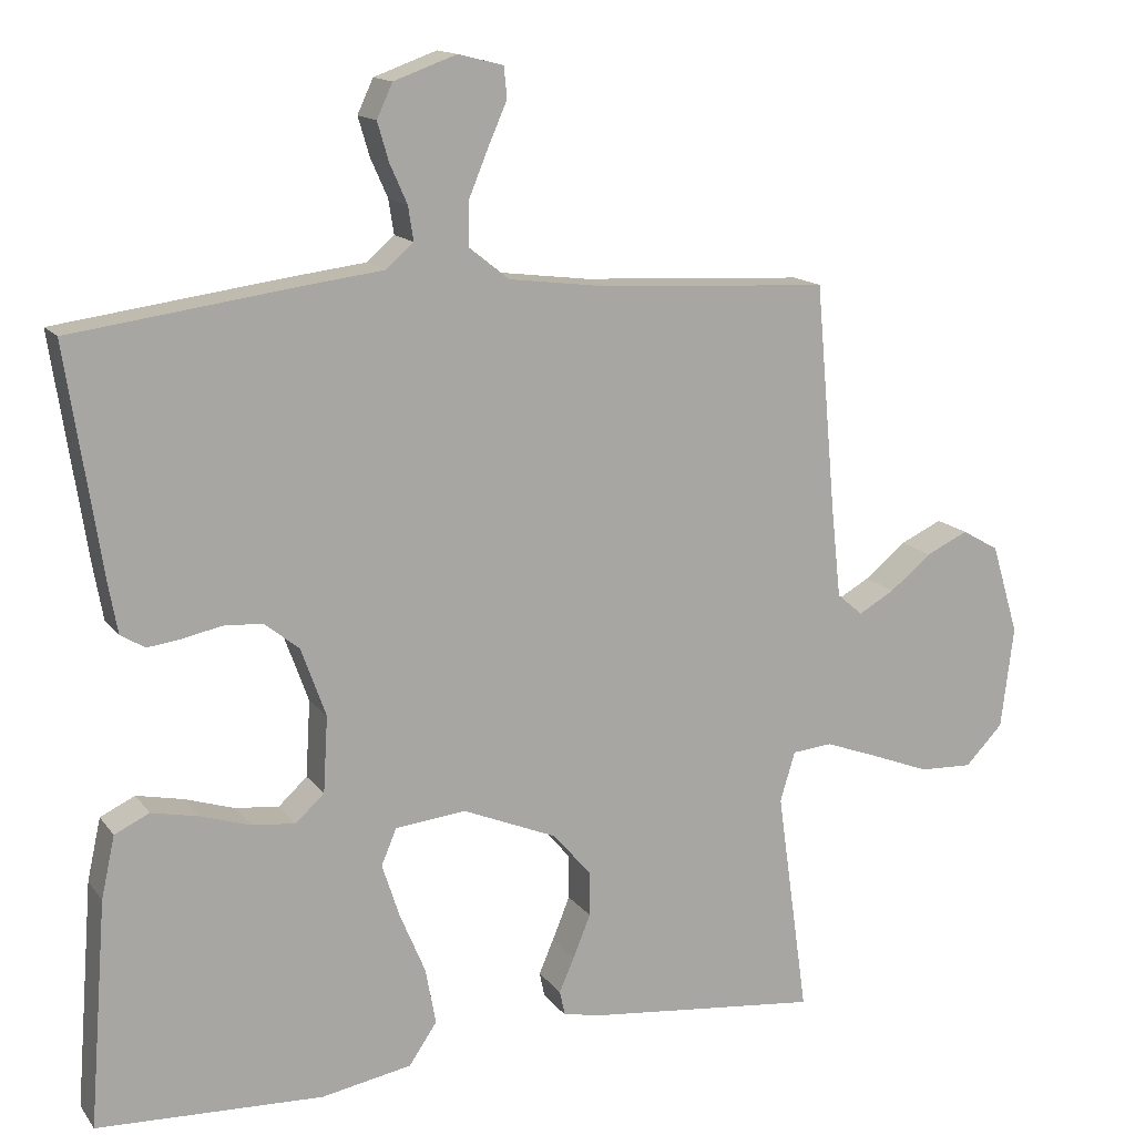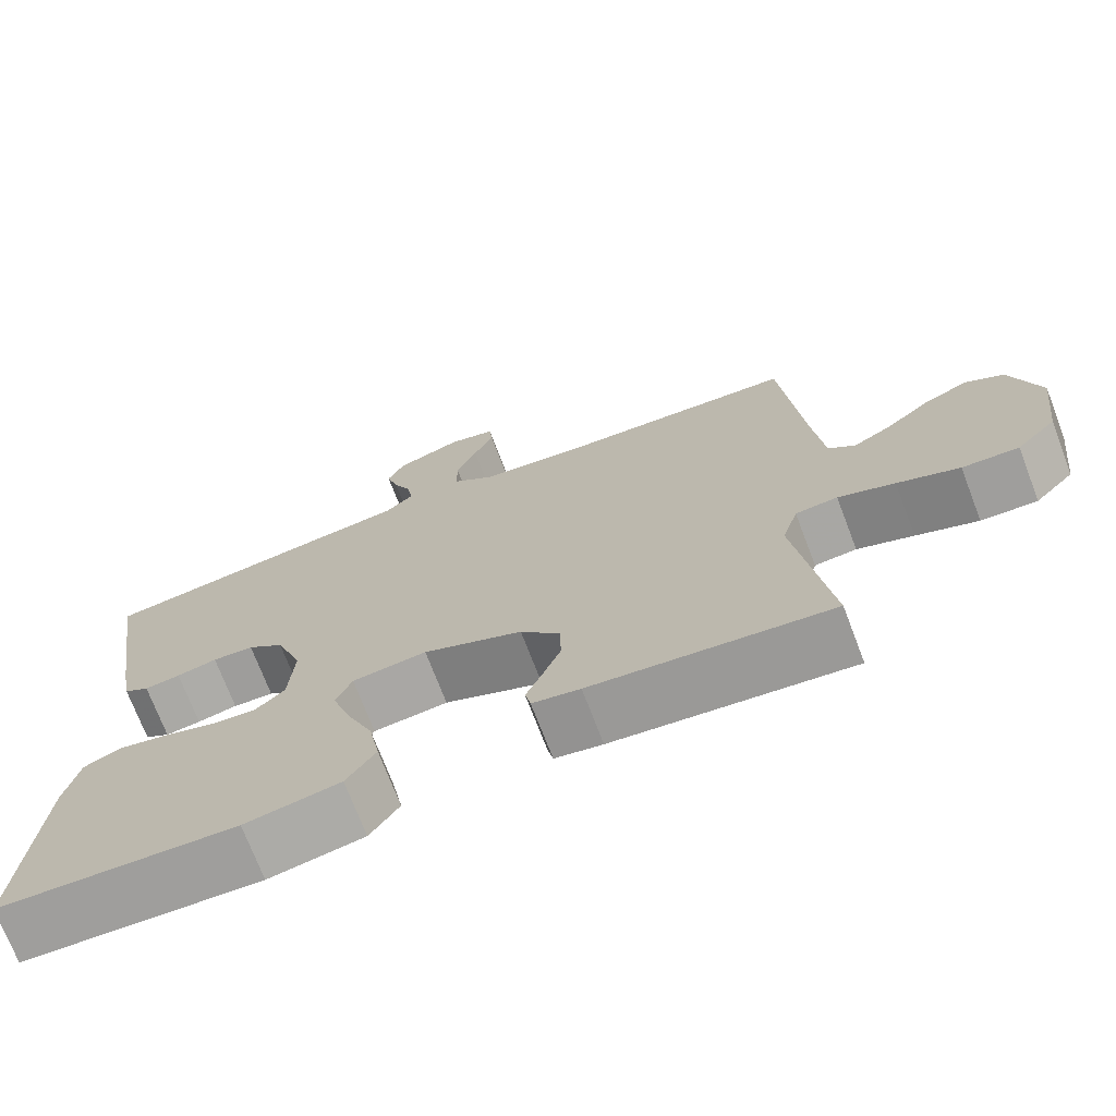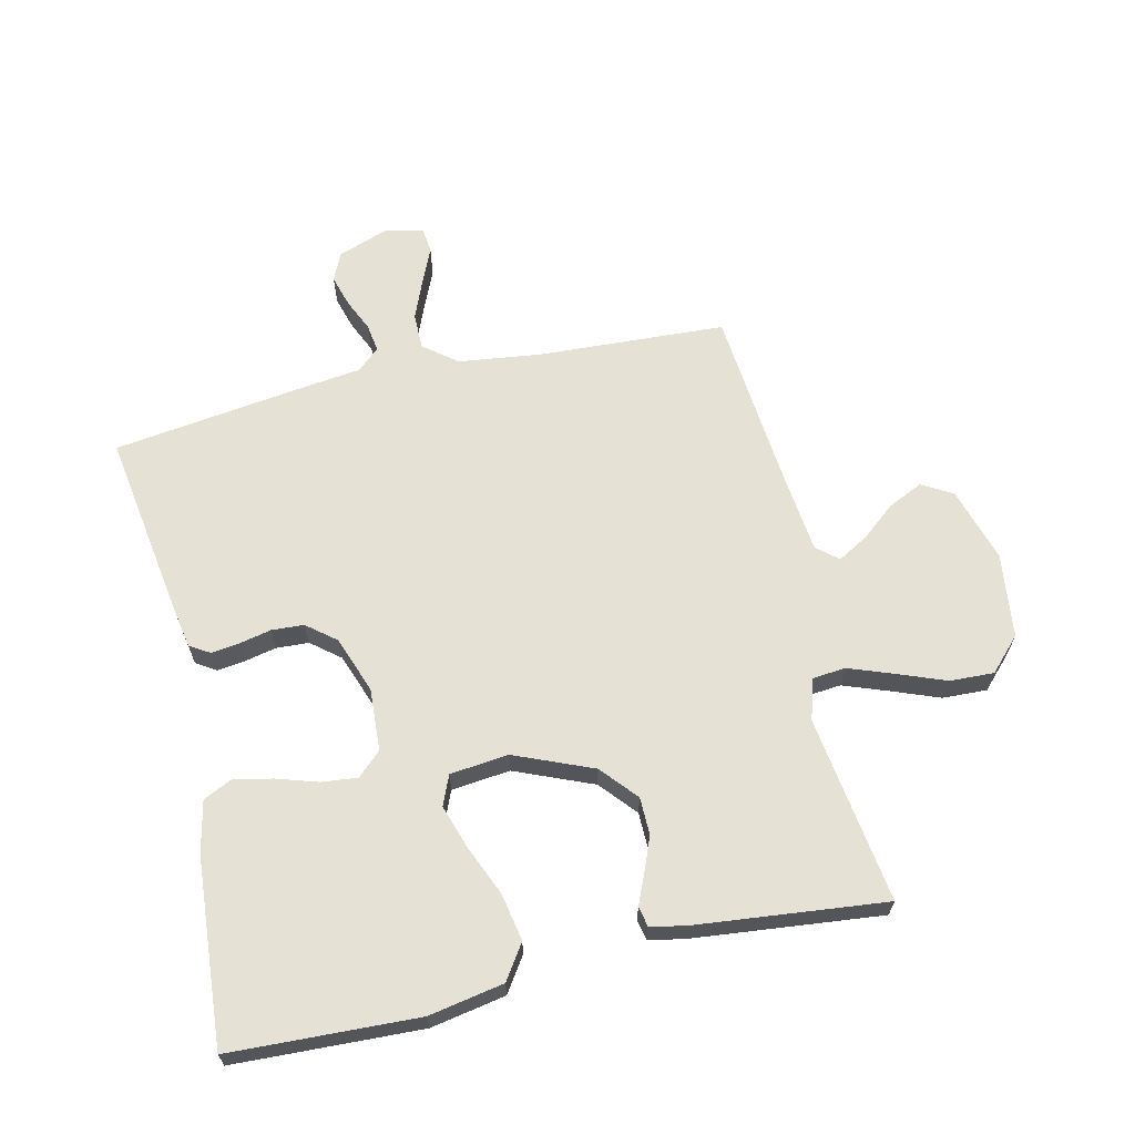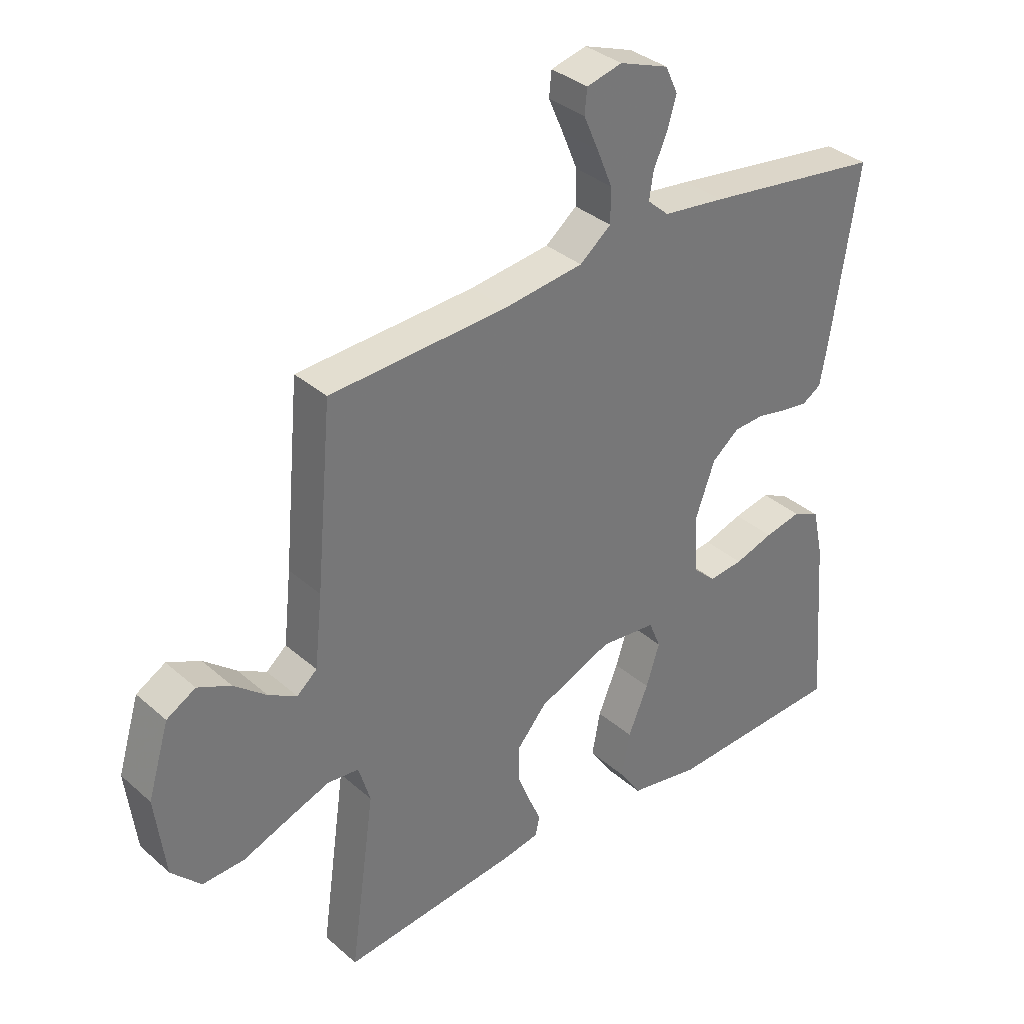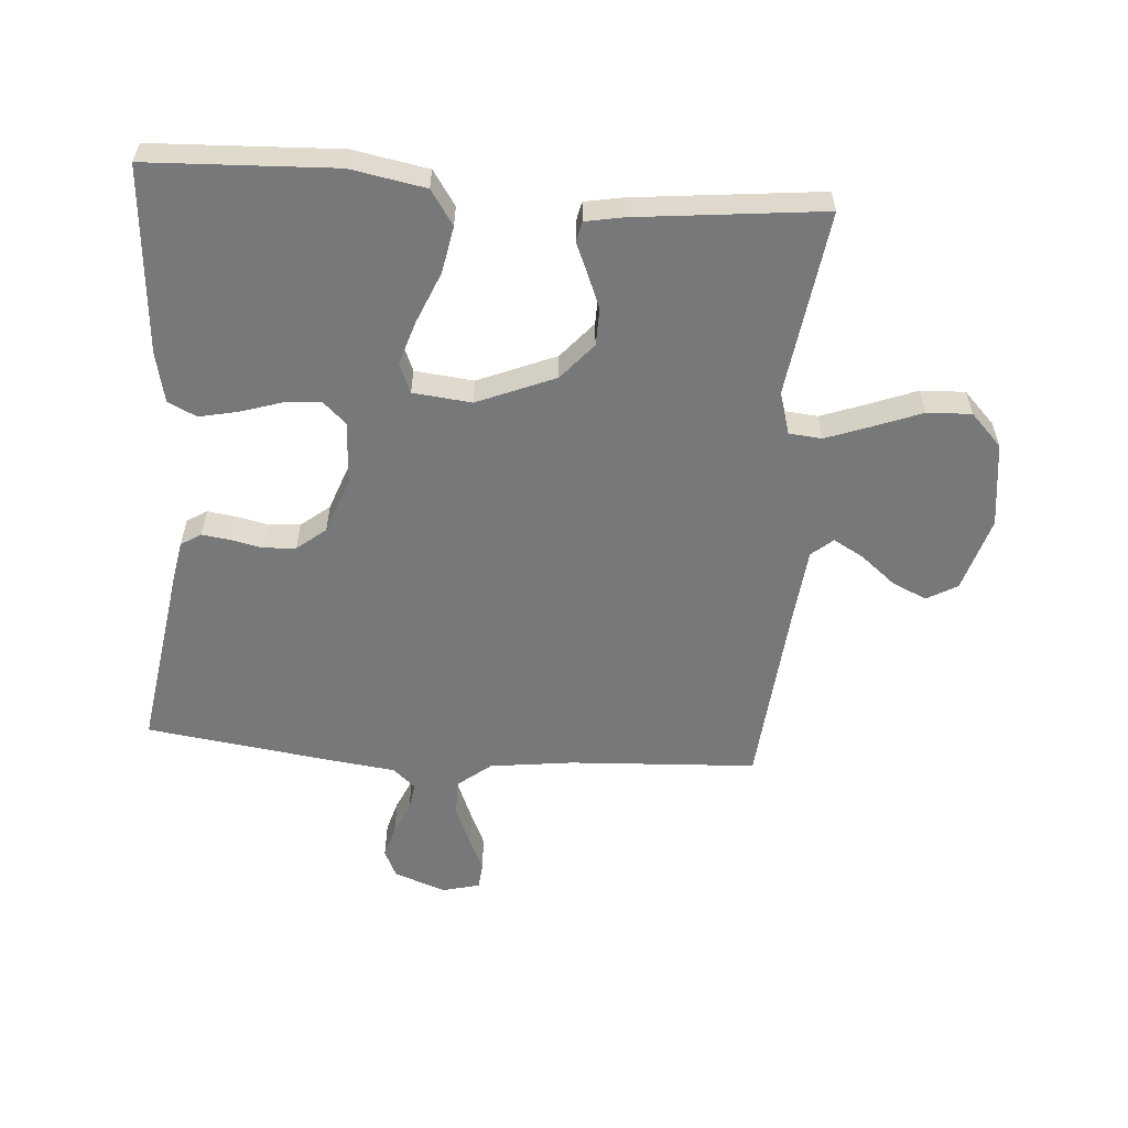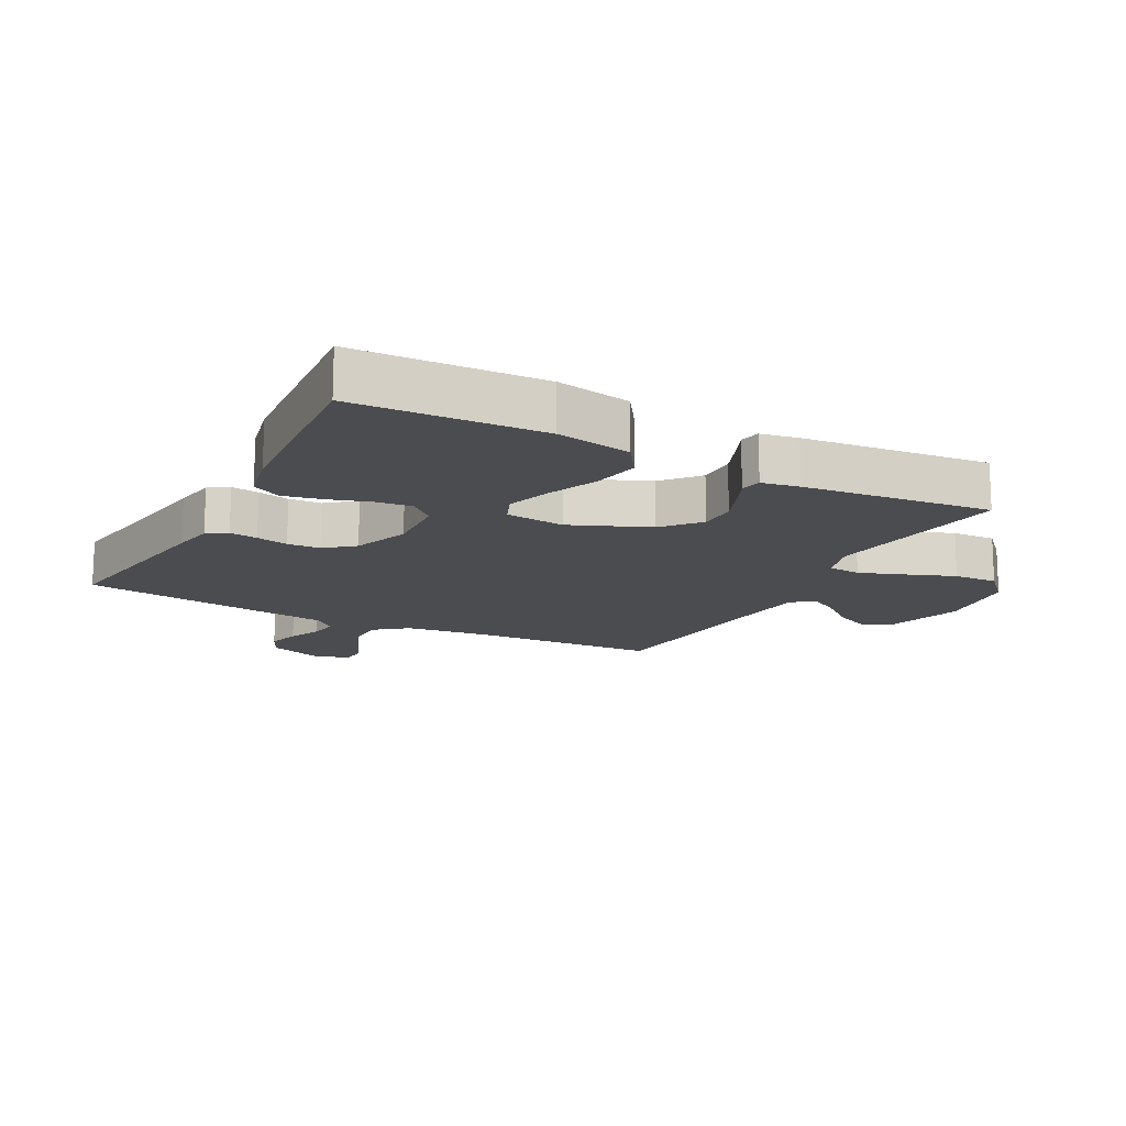
<metadata>
{"format":"obj","ext":"obj","renderer":"f3d","projection":"perspective","resolution":1024,"background":"white","views":[{"elev":14.4,"azim":156.7,"up":"+Z"},{"elev":-72.2,"azim":-159.1,"up":"+Z"},{"elev":64.9,"azim":167.0,"up":"+Y"},{"elev":34.7,"azim":-40.8,"up":"+Z"},{"elev":-57.3,"azim":175.7,"up":"+Y"},{"elev":-15.2,"azim":152.1,"up":"+Y"}]}
</metadata>
<code>
v 0.5 0.07 -0.5
v 0.2 0.07 -0.513
v 0.08 0.07 -0.491
v 0.043 0.07 -0.436
v 0.057 0.07 -0.361
v 0.091 0.07 -0.28
v 0.114 0.07 -0.209
v 0.094 0.07 -0.161
v 0 0.07 -0.151
v -0.125 0.07 -0.203
v -0.175 0.07 -0.261
v -0.176 0.07 -0.321
v -0.153 0.07 -0.378
v -0.133 0.07 -0.424
v -0.14 0.07 -0.457
v -0.2 0.07 -0.468
v -0.5 0.07 -0.5
v -0.458 0.07 -0.2
v -0.478 0.07 -0.134
v -0.531 0.07 -0.129
v -0.602 0.07 -0.155
v -0.68 0.07 -0.185
v -0.751 0.07 -0.188
v -0.801 0.07 -0.136
v -0.818 0.07 0
v -0.782 0.07 0.12
v -0.733 0.07 0.148
v -0.677 0.07 0.122
v -0.622 0.07 0.077
v -0.574 0.07 0.05
v -0.54 0.07 0.079
v -0.527 0.07 0.2
v -0.5 0.07 0.5
v -0.2 0.07 0.516
v -0.066 0.07 0.533
v -0.013 0.07 0.575
v -0.013 0.07 0.633
v -0.039 0.07 0.696
v -0.064 0.07 0.753
v -0.06 0.07 0.794
v 0 0.07 0.809
v 0.083 0.07 0.779
v 0.104 0.07 0.734
v 0.089 0.07 0.683
v 0.066 0.07 0.631
v 0.059 0.07 0.586
v 0.095 0.07 0.554
v 0.2 0.07 0.541
v 0.5 0.07 0.5
v 0.454 0.07 0.2
v 0.442 0.07 0.134
v 0.41 0.07 0.114
v 0.365 0.07 0.12
v 0.314 0.07 0.131
v 0.262 0.07 0.128
v 0.216 0.07 0.091
v 0.183 0.07 0
v 0.189 0.07 -0.101
v 0.227 0.07 -0.136
v 0.285 0.07 -0.13
v 0.351 0.07 -0.109
v 0.413 0.07 -0.096
v 0.459 0.07 -0.118
v 0.477 0.07 -0.2
v 0.5 0 -0.5
v 0.2 0 -0.513
v 0.08 0 -0.491
v 0.043 0 -0.436
v 0.057 0 -0.361
v 0.091 0 -0.28
v 0.114 0 -0.209
v 0.094 0 -0.161
v 0 0 -0.151
v -0.125 0 -0.203
v -0.175 0 -0.261
v -0.176 0 -0.321
v -0.153 0 -0.378
v -0.133 0 -0.424
v -0.14 0 -0.457
v -0.2 0 -0.468
v -0.5 0 -0.5
v -0.458 0 -0.2
v -0.478 0 -0.134
v -0.531 0 -0.129
v -0.602 0 -0.155
v -0.68 0 -0.185
v -0.751 0 -0.188
v -0.801 0 -0.136
v -0.818 0 0
v -0.782 0 0.12
v -0.733 0 0.148
v -0.677 0 0.122
v -0.622 0 0.077
v -0.574 0 0.05
v -0.54 0 0.079
v -0.527 0 0.2
v -0.5 0 0.5
v -0.2 0 0.516
v -0.066 0 0.533
v -0.013 0 0.575
v -0.013 0 0.633
v -0.039 0 0.696
v -0.064 0 0.753
v -0.06 0 0.794
v 0 0 0.809
v 0.083 0 0.779
v 0.104 0 0.734
v 0.089 0 0.683
v 0.066 0 0.631
v 0.059 0 0.586
v 0.095 0 0.554
v 0.2 0 0.541
v 0.5 0 0.5
v 0.454 0 0.2
v 0.442 0 0.134
v 0.41 0 0.114
v 0.365 0 0.12
v 0.314 0 0.131
v 0.262 0 0.128
v 0.216 0 0.091
v 0.183 0 0
v 0.189 0 -0.101
v 0.227 0 -0.136
v 0.285 0 -0.13
v 0.351 0 -0.109
v 0.413 0 -0.096
v 0.459 0 -0.118
v 0.477 0 -0.2
f 60 61 62 63
f 59 60 63 64
f 51 52 53 54
f 49 50 51 54
f 47 48 49 54
f 46 47 54 55
f 42 43 44 45
f 42 45 46
f 41 42 46
f 38 39 40 41
f 37 38 41 46
f 36 37 46 55
f 32 33 34
f 31 32 34 35
f 26 27 28 29
f 26 29 30
f 25 26 30
f 24 25 30
f 21 22 23 24
f 20 21 24 30
f 19 20 30 31
f 15 16 17 18
f 13 14 15 18
f 12 13 18 19
f 11 12 19 31
f 3 4 5 6
f 3 6 7
f 2 3 7
f 59 64 1 2
f 58 59 2 7
f 57 58 7 8
f 56 57 8 9
f 35 36 55 56
f 35 56 9 10
f 10 11 31 35
f 127 126 125 124
f 128 127 124 123
f 118 117 116 115
f 118 115 114 113
f 118 113 112 111
f 119 118 111 110
f 109 108 107 106
f 110 109 106
f 110 106 105
f 105 104 103 102
f 110 105 102 101
f 119 110 101 100
f 98 97 96
f 99 98 96 95
f 93 92 91 90
f 94 93 90
f 94 90 89
f 94 89 88
f 88 87 86 85
f 94 88 85 84
f 95 94 84 83
f 82 81 80 79
f 82 79 78 77
f 83 82 77 76
f 95 83 76 75
f 70 69 68 67
f 71 70 67
f 71 67 66
f 66 65 128 123
f 71 66 123 122
f 72 71 122 121
f 73 72 121 120
f 120 119 100 99
f 74 73 120 99
f 99 95 75 74
f 1 65 66 2
f 2 66 67 3
f 3 67 68 4
f 4 68 69 5
f 5 69 70 6
f 6 70 71 7
f 7 71 72 8
f 8 72 73 9
f 9 73 74 10
f 10 74 75 11
f 11 75 76 12
f 12 76 77 13
f 13 77 78 14
f 14 78 79 15
f 15 79 80 16
f 16 80 81 17
f 17 81 82 18
f 18 82 83 19
f 19 83 84 20
f 20 84 85 21
f 21 85 86 22
f 22 86 87 23
f 23 87 88 24
f 24 88 89 25
f 25 89 90 26
f 26 90 91 27
f 27 91 92 28
f 28 92 93 29
f 29 93 94 30
f 30 94 95 31
f 31 95 96 32
f 32 96 97 33
f 33 97 98 34
f 34 98 99 35
f 35 99 100 36
f 36 100 101 37
f 37 101 102 38
f 38 102 103 39
f 39 103 104 40
f 40 104 105 41
f 41 105 106 42
f 42 106 107 43
f 43 107 108 44
f 44 108 109 45
f 45 109 110 46
f 46 110 111 47
f 47 111 112 48
f 48 112 113 49
f 49 113 114 50
f 50 114 115 51
f 51 115 116 52
f 52 116 117 53
f 53 117 118 54
f 54 118 119 55
f 55 119 120 56
f 56 120 121 57
f 57 121 122 58
f 58 122 123 59
f 59 123 124 60
f 60 124 125 61
f 61 125 126 62
f 62 126 127 63
f 63 127 128 64
f 64 128 65 1

</code>
